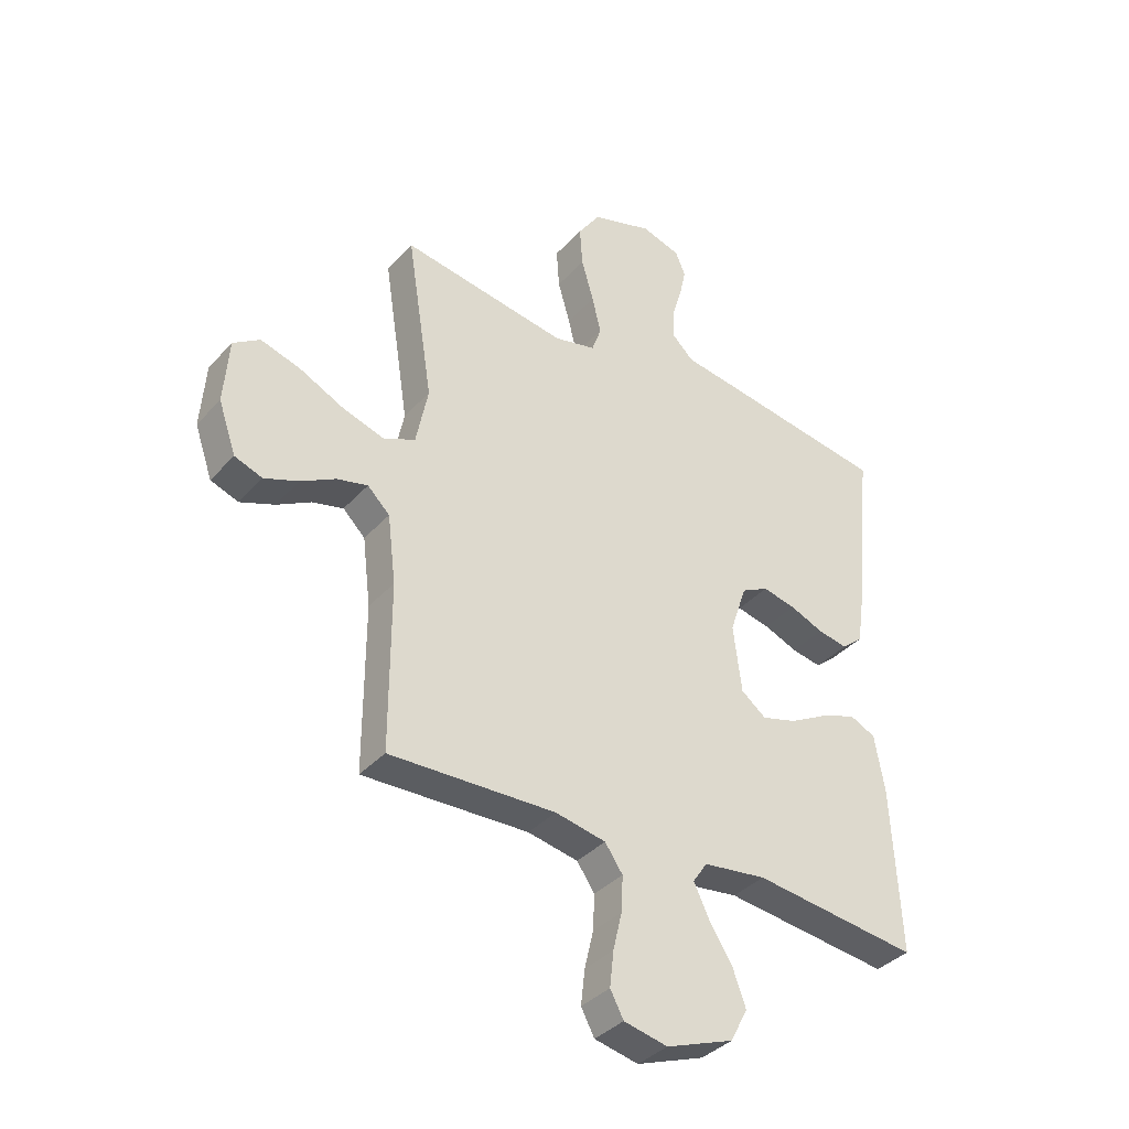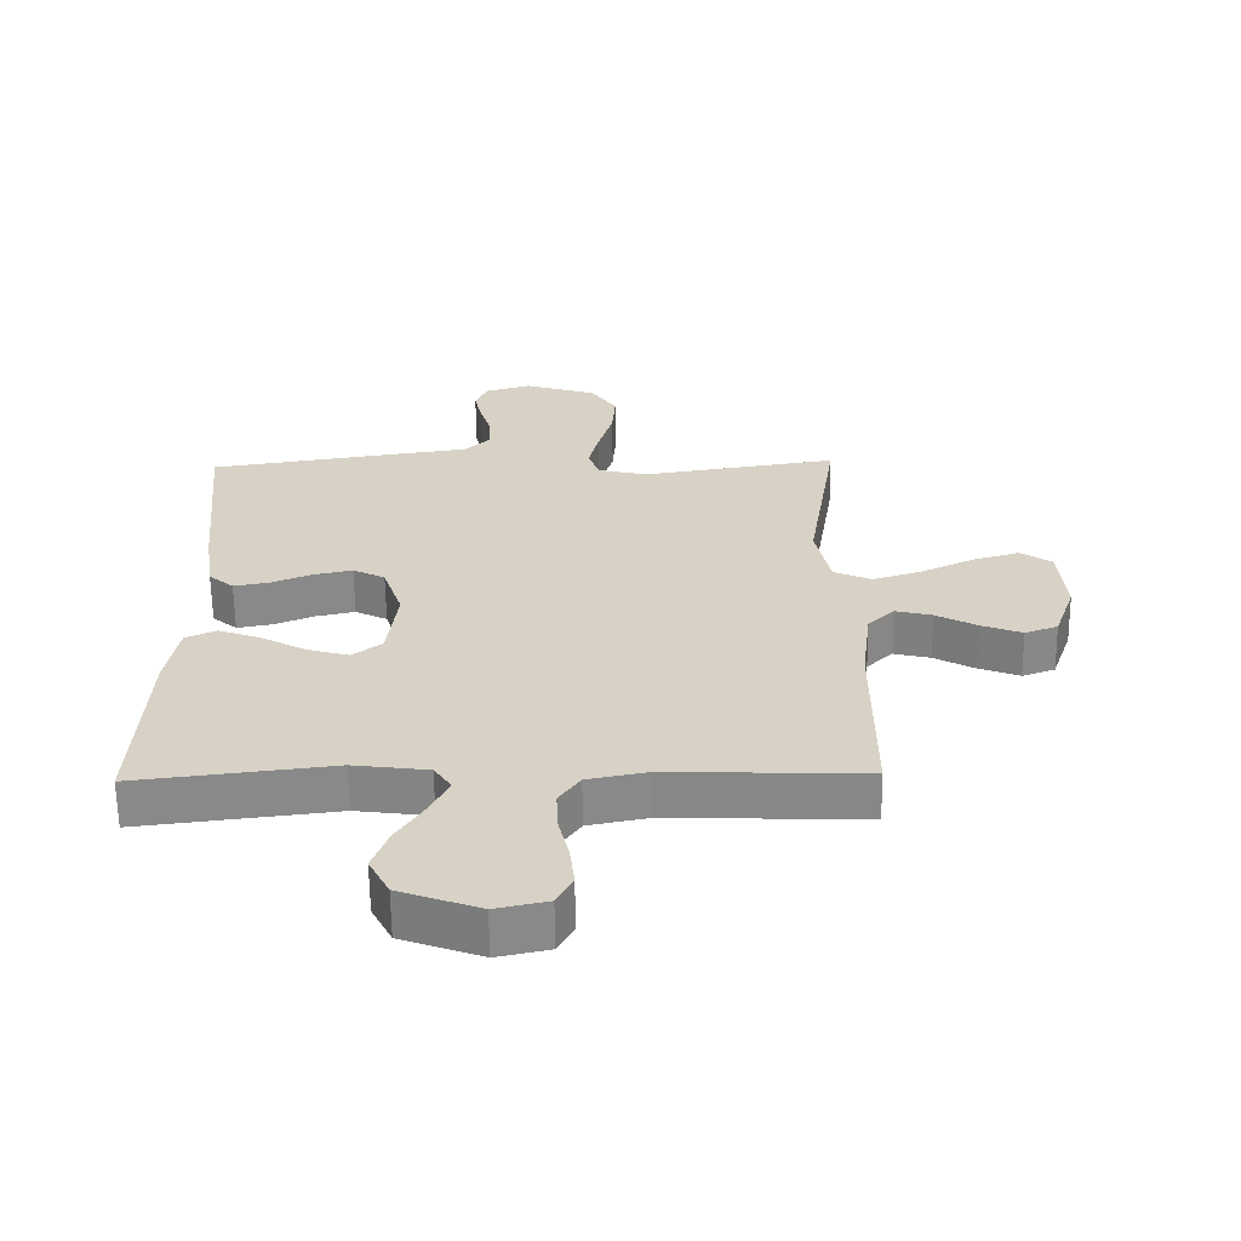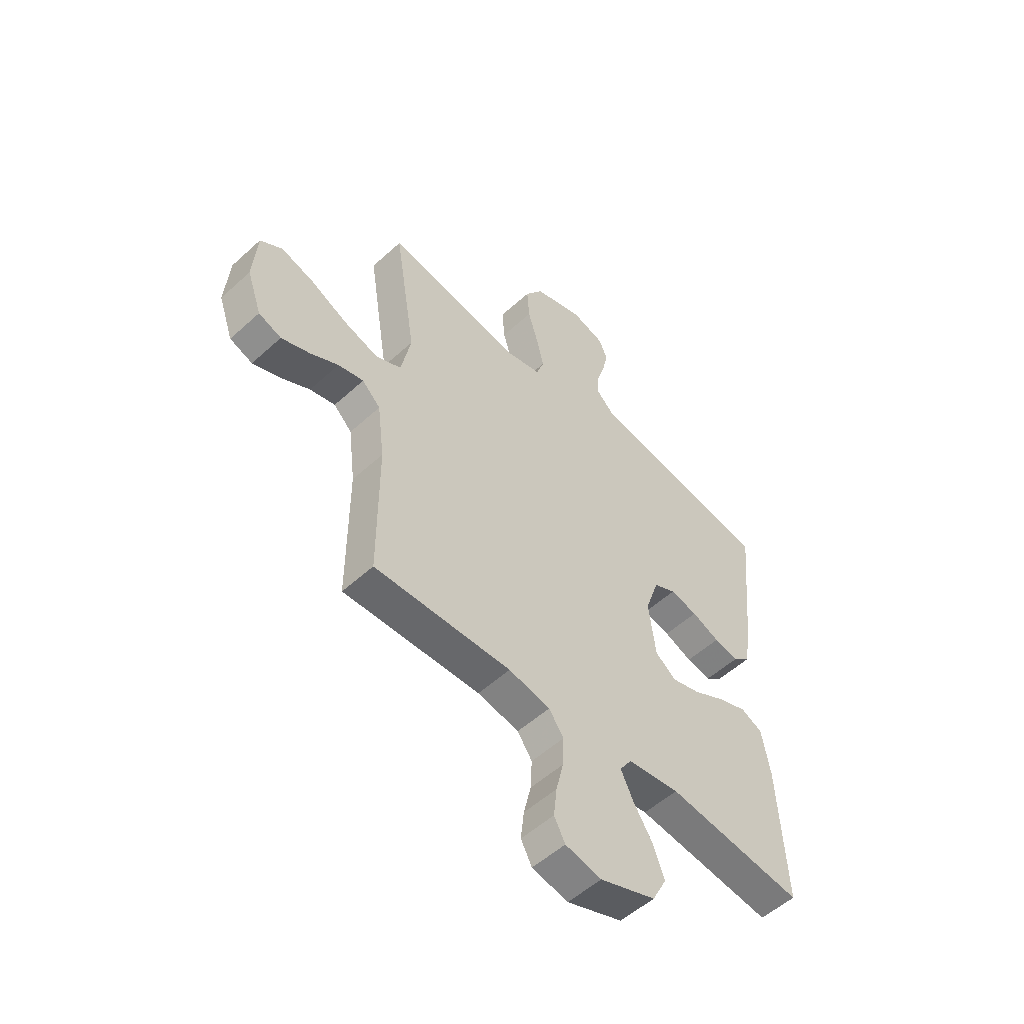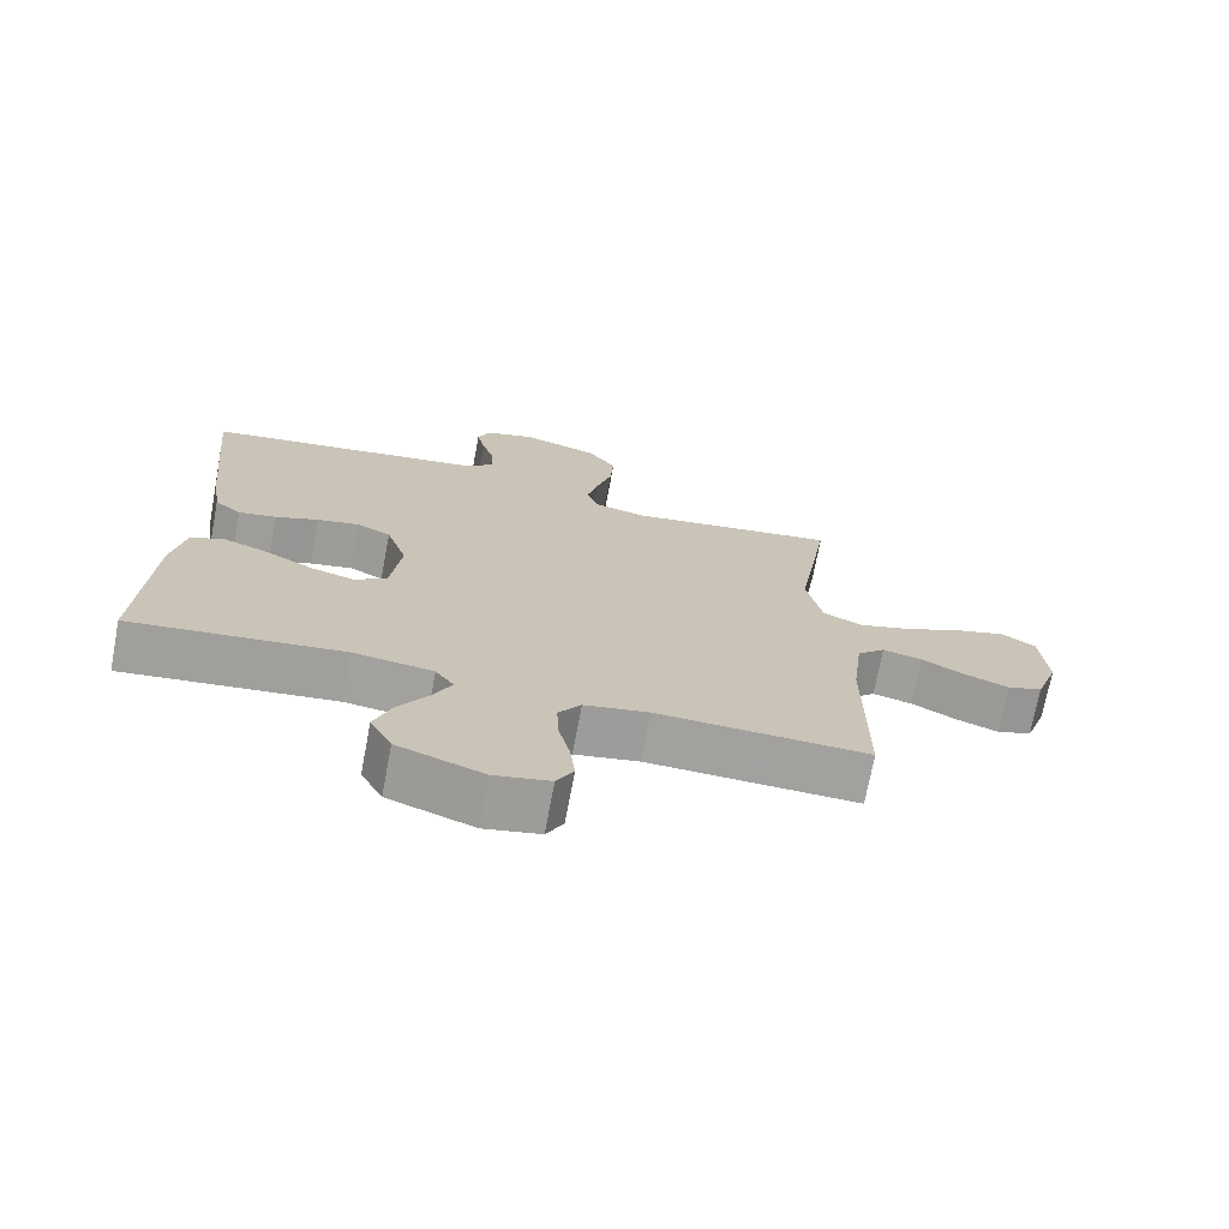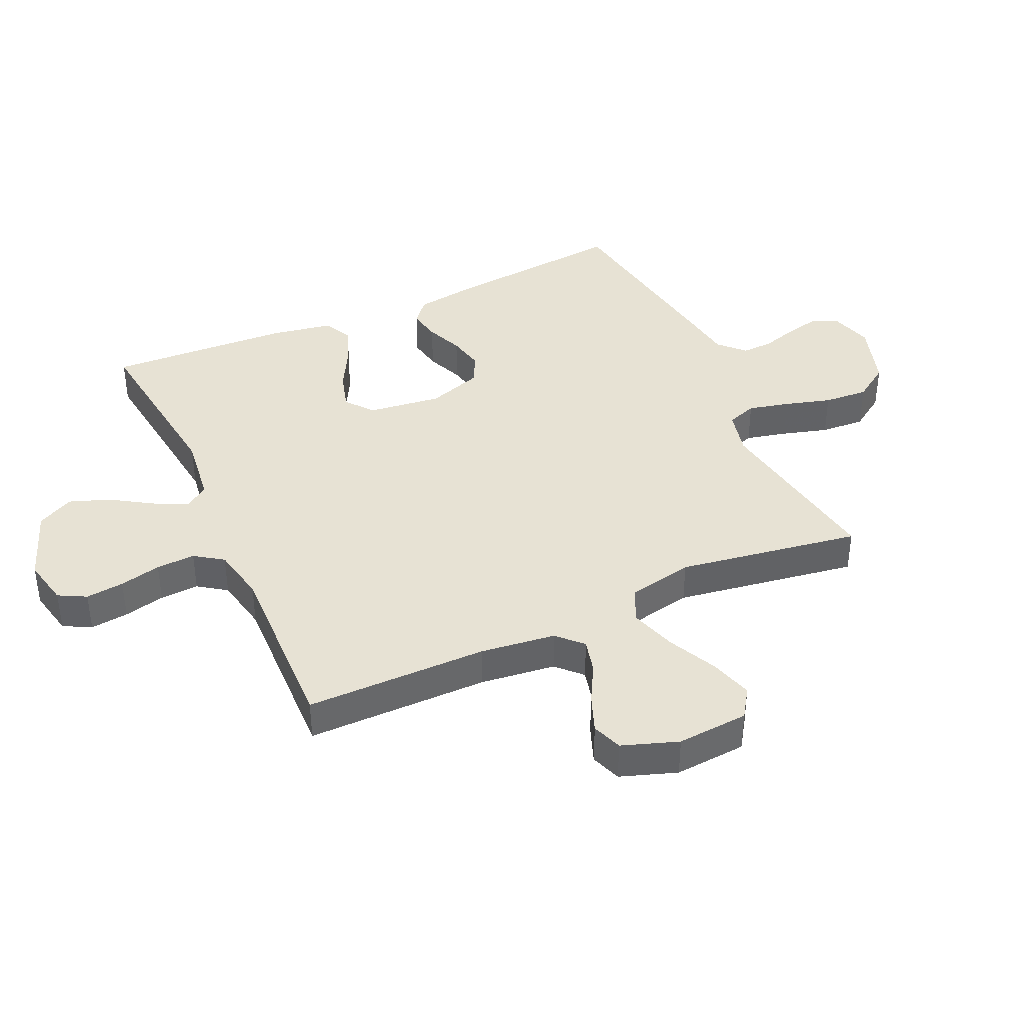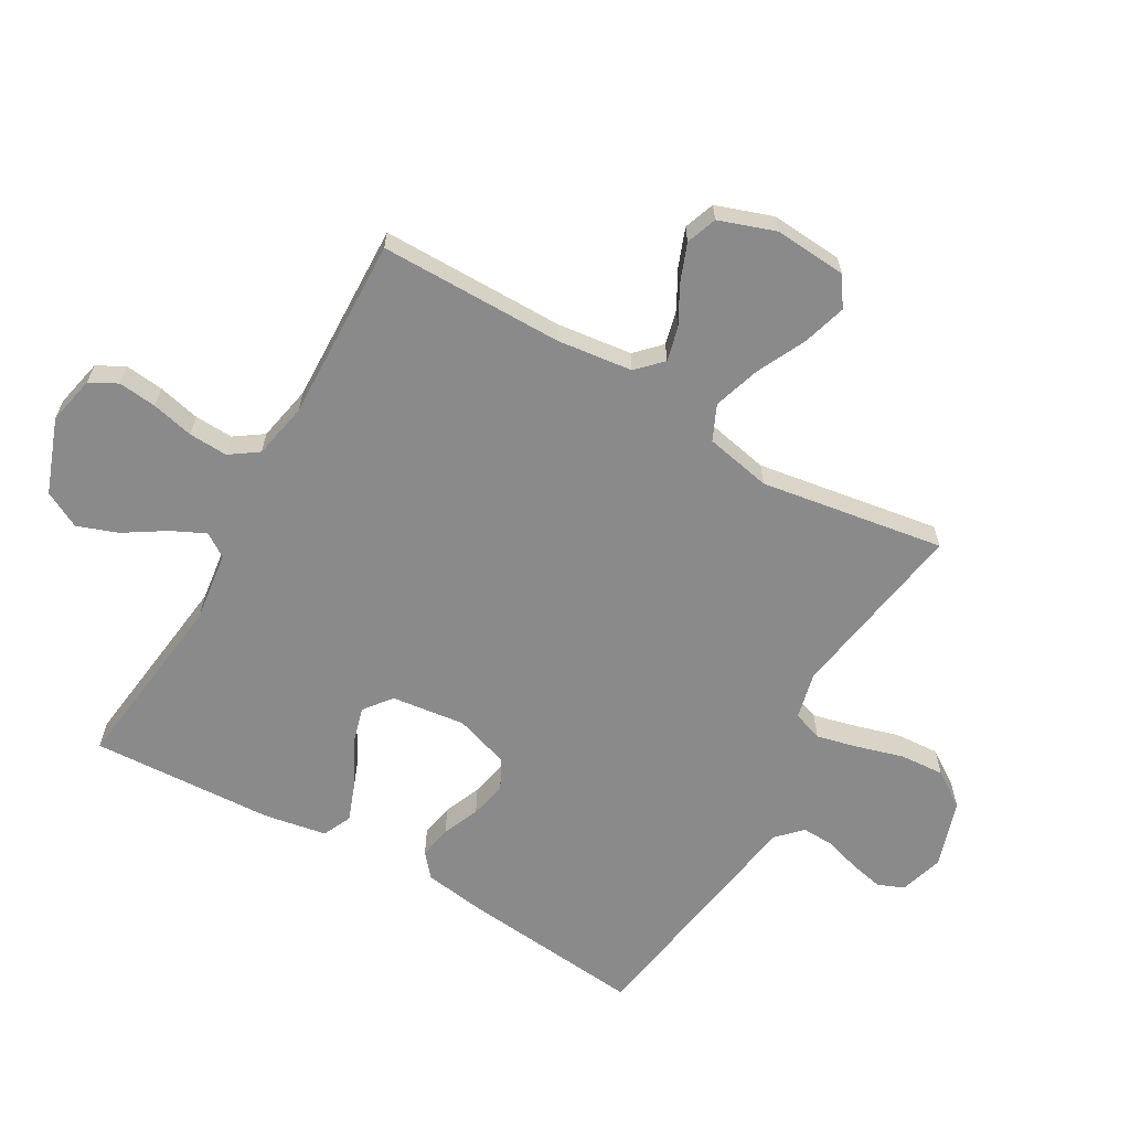
<metadata>
{"format":"obj","ext":"obj","renderer":"f3d","projection":"perspective","resolution":1024,"background":"white","views":[{"elev":-37.0,"azim":-36.3,"up":"+Z"},{"elev":-62.7,"azim":-179.3,"up":"+Z"},{"elev":-53.8,"azim":-45.9,"up":"+Z"},{"elev":-72.1,"azim":169.3,"up":"+Z"},{"elev":39.8,"azim":-114.5,"up":"+Y"},{"elev":-63.4,"azim":-119.9,"up":"+Y"}]}
</metadata>
<code>
v -0.5 0.07 -0.5
v -0.5 0.07 -0.2
v -0.515 0.07 -0.077
v -0.555 0.07 -0.038
v -0.611 0.07 -0.052
v -0.673 0.07 -0.086
v -0.735 0.07 -0.11
v -0.785 0.07 -0.092
v -0.817 0.07 0
v -0.808 0.07 0.118
v -0.76 0.07 0.15
v -0.689 0.07 0.129
v -0.608 0.07 0.09
v -0.532 0.07 0.066
v -0.475 0.07 0.092
v -0.453 0.07 0.2
v -0.5 0.07 0.5
v -0.2 0.07 0.453
v -0.124 0.07 0.471
v -0.107 0.07 0.52
v -0.123 0.07 0.587
v -0.145 0.07 0.663
v -0.15 0.07 0.736
v -0.11 0.07 0.795
v 0 0.07 0.83
v 0.071 0.07 0.809
v 0.089 0.07 0.766
v 0.077 0.07 0.711
v 0.059 0.07 0.652
v 0.057 0.07 0.6
v 0.097 0.07 0.561
v 0.2 0.07 0.546
v 0.5 0.07 0.5
v 0.47 0.07 0.2
v 0.455 0.07 0.099
v 0.417 0.07 0.067
v 0.363 0.07 0.077
v 0.302 0.07 0.102
v 0.242 0.07 0.115
v 0.193 0.07 0.09
v 0.163 0.07 0
v 0.178 0.07 -0.121
v 0.223 0.07 -0.156
v 0.286 0.07 -0.138
v 0.356 0.07 -0.1
v 0.42 0.07 -0.076
v 0.467 0.07 -0.098
v 0.485 0.07 -0.2
v 0.5 0.07 -0.5
v 0.2 0.07 -0.464
v 0.086 0.07 -0.479
v 0.06 0.07 -0.518
v 0.087 0.07 -0.574
v 0.129 0.07 -0.64
v 0.153 0.07 -0.706
v 0.122 0.07 -0.766
v 0 0.07 -0.811
v -0.079 0.07 -0.794
v -0.103 0.07 -0.749
v -0.096 0.07 -0.686
v -0.08 0.07 -0.618
v -0.077 0.07 -0.554
v -0.109 0.07 -0.508
v -0.2 0.07 -0.49
v -0.5 0 -0.5
v -0.5 0 -0.2
v -0.515 0 -0.077
v -0.555 0 -0.038
v -0.611 0 -0.052
v -0.673 0 -0.086
v -0.735 0 -0.11
v -0.785 0 -0.092
v -0.817 0 0
v -0.808 0 0.118
v -0.76 0 0.15
v -0.689 0 0.129
v -0.608 0 0.09
v -0.532 0 0.066
v -0.475 0 0.092
v -0.453 0 0.2
v -0.5 0 0.5
v -0.2 0 0.453
v -0.124 0 0.471
v -0.107 0 0.52
v -0.123 0 0.587
v -0.145 0 0.663
v -0.15 0 0.736
v -0.11 0 0.795
v 0 0 0.83
v 0.071 0 0.809
v 0.089 0 0.766
v 0.077 0 0.711
v 0.059 0 0.652
v 0.057 0 0.6
v 0.097 0 0.561
v 0.2 0 0.546
v 0.5 0 0.5
v 0.47 0 0.2
v 0.455 0 0.099
v 0.417 0 0.067
v 0.363 0 0.077
v 0.302 0 0.102
v 0.242 0 0.115
v 0.193 0 0.09
v 0.163 0 0
v 0.178 0 -0.121
v 0.223 0 -0.156
v 0.286 0 -0.138
v 0.356 0 -0.1
v 0.42 0 -0.076
v 0.467 0 -0.098
v 0.485 0 -0.2
v 0.5 0 -0.5
v 0.2 0 -0.464
v 0.086 0 -0.479
v 0.06 0 -0.518
v 0.087 0 -0.574
v 0.129 0 -0.64
v 0.153 0 -0.706
v 0.122 0 -0.766
v 0 0 -0.811
v -0.079 0 -0.794
v -0.103 0 -0.749
v -0.096 0 -0.686
v -0.08 0 -0.618
v -0.077 0 -0.554
v -0.109 0 -0.508
v -0.2 0 -0.49
f 59 60 61
f 58 59 61
f 57 58 61
f 56 57 61
f 55 56 61
f 54 55 61
f 53 54 61
f 52 53 61 62
f 51 52 62 63
f 48 49 50
f 47 48 50
f 46 47 50
f 45 46 50
f 44 45 50
f 43 44 50 51
f 51 63 64
f 43 51 64
f 42 43 64
f 36 37 38
f 35 36 38
f 34 35 38
f 33 34 38
f 32 33 38
f 31 32 38
f 30 31 38 39
f 27 28 29
f 26 27 29
f 25 26 29
f 24 25 29
f 23 24 29
f 22 23 29
f 21 22 29
f 20 21 29 30
f 30 39 40
f 20 30 40
f 19 20 40
f 16 17 18
f 19 40 41
f 18 19 41
f 16 18 41
f 15 16 41
f 11 12 13
f 10 11 13
f 9 10 13
f 8 9 13
f 7 8 13
f 6 7 13
f 5 6 13
f 4 5 13 14
f 64 1 2
f 42 64 2
f 41 42 2
f 15 41 2
f 3 4 14 15
f 2 3 15
f 125 124 123
f 125 123 122
f 125 122 121
f 125 121 120
f 125 120 119
f 125 119 118
f 125 118 117
f 126 125 117 116
f 127 126 116 115
f 114 113 112
f 114 112 111
f 114 111 110
f 114 110 109
f 114 109 108
f 115 114 108 107
f 128 127 115
f 128 115 107
f 128 107 106
f 102 101 100
f 102 100 99
f 102 99 98
f 102 98 97
f 102 97 96
f 102 96 95
f 103 102 95 94
f 93 92 91
f 93 91 90
f 93 90 89
f 93 89 88
f 93 88 87
f 93 87 86
f 93 86 85
f 94 93 85 84
f 104 103 94
f 104 94 84
f 104 84 83
f 82 81 80
f 105 104 83
f 105 83 82
f 105 82 80
f 105 80 79
f 77 76 75
f 77 75 74
f 77 74 73
f 77 73 72
f 77 72 71
f 77 71 70
f 77 70 69
f 78 77 69 68
f 66 65 128
f 66 128 106
f 66 106 105
f 66 105 79
f 79 78 68 67
f 79 67 66
f 1 65 66 2
f 2 66 67 3
f 3 67 68 4
f 4 68 69 5
f 5 69 70 6
f 6 70 71 7
f 7 71 72 8
f 8 72 73 9
f 9 73 74 10
f 10 74 75 11
f 11 75 76 12
f 12 76 77 13
f 13 77 78 14
f 14 78 79 15
f 15 79 80 16
f 16 80 81 17
f 17 81 82 18
f 18 82 83 19
f 19 83 84 20
f 20 84 85 21
f 21 85 86 22
f 22 86 87 23
f 23 87 88 24
f 24 88 89 25
f 25 89 90 26
f 26 90 91 27
f 27 91 92 28
f 28 92 93 29
f 29 93 94 30
f 30 94 95 31
f 31 95 96 32
f 32 96 97 33
f 33 97 98 34
f 34 98 99 35
f 35 99 100 36
f 36 100 101 37
f 37 101 102 38
f 38 102 103 39
f 39 103 104 40
f 40 104 105 41
f 41 105 106 42
f 42 106 107 43
f 43 107 108 44
f 44 108 109 45
f 45 109 110 46
f 46 110 111 47
f 47 111 112 48
f 48 112 113 49
f 49 113 114 50
f 50 114 115 51
f 51 115 116 52
f 52 116 117 53
f 53 117 118 54
f 54 118 119 55
f 55 119 120 56
f 56 120 121 57
f 57 121 122 58
f 58 122 123 59
f 59 123 124 60
f 60 124 125 61
f 61 125 126 62
f 62 126 127 63
f 63 127 128 64
f 64 128 65 1

</code>
